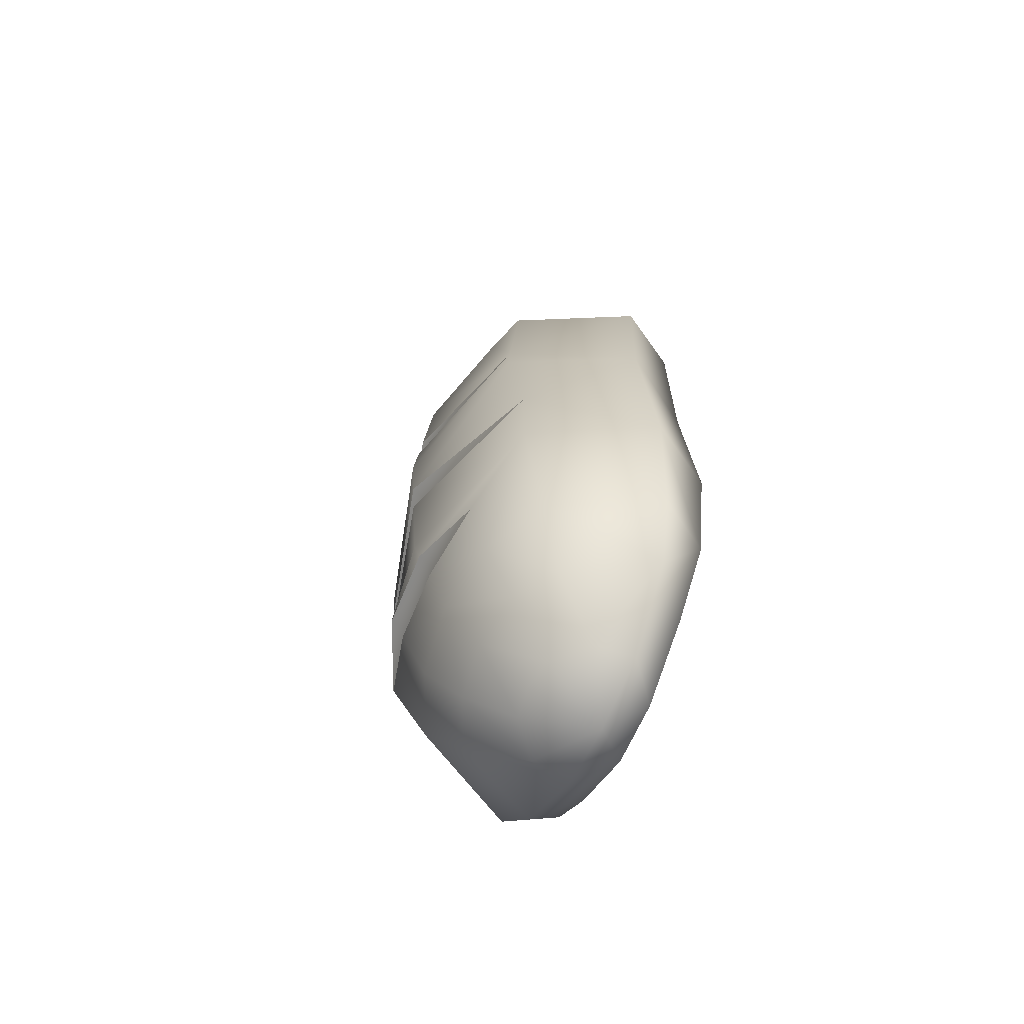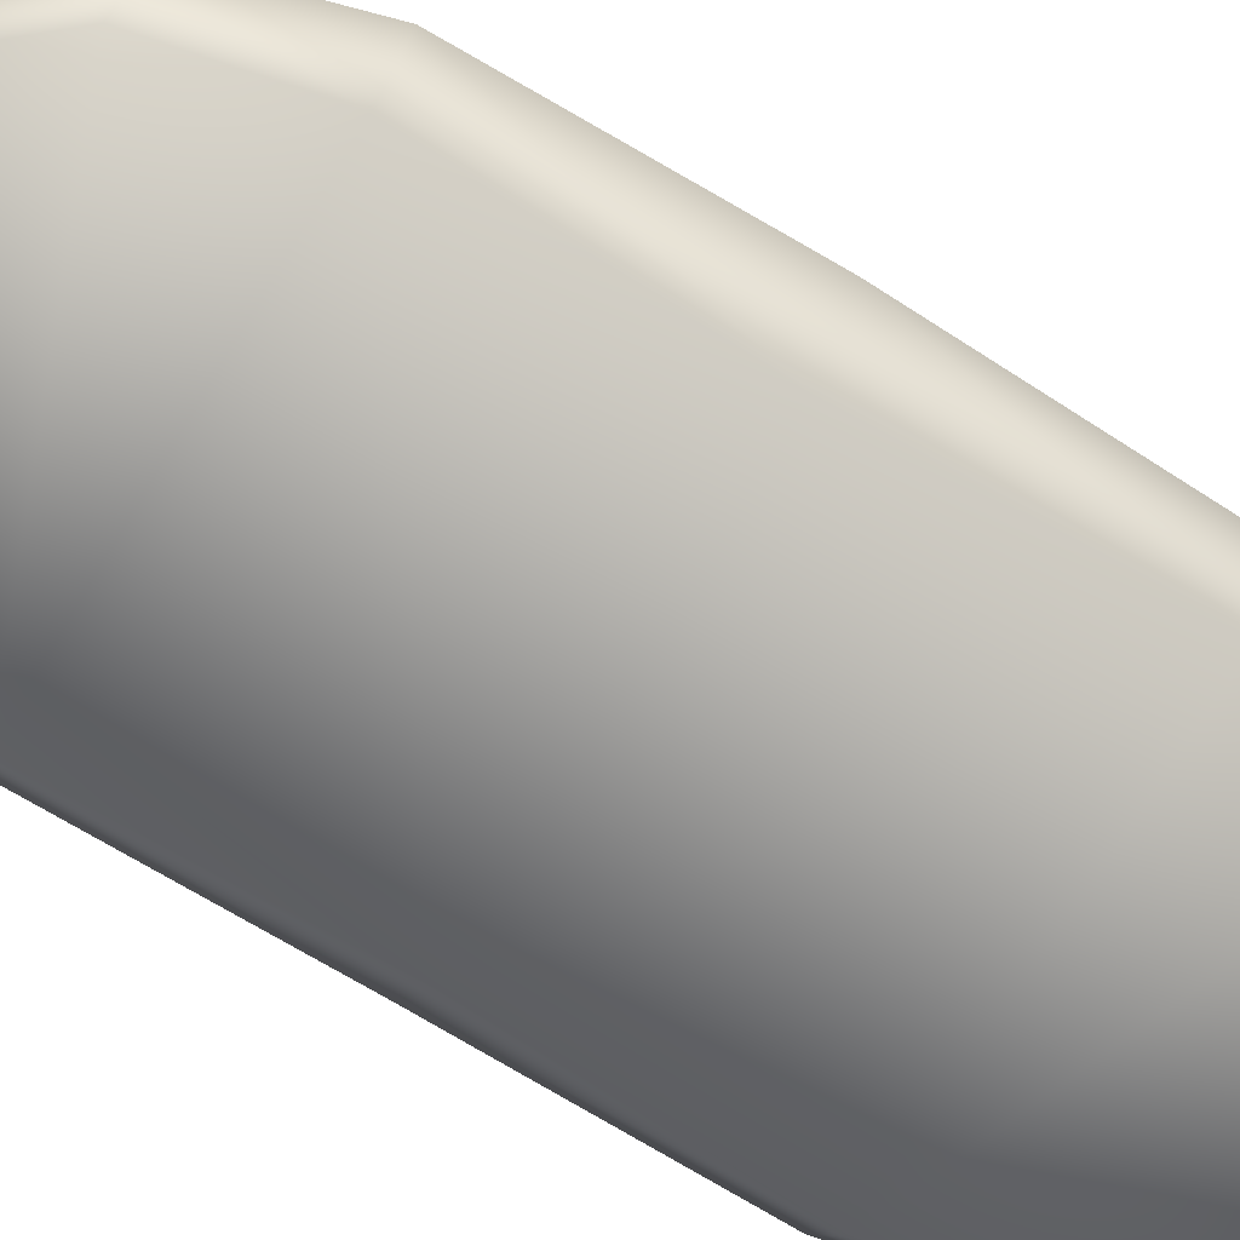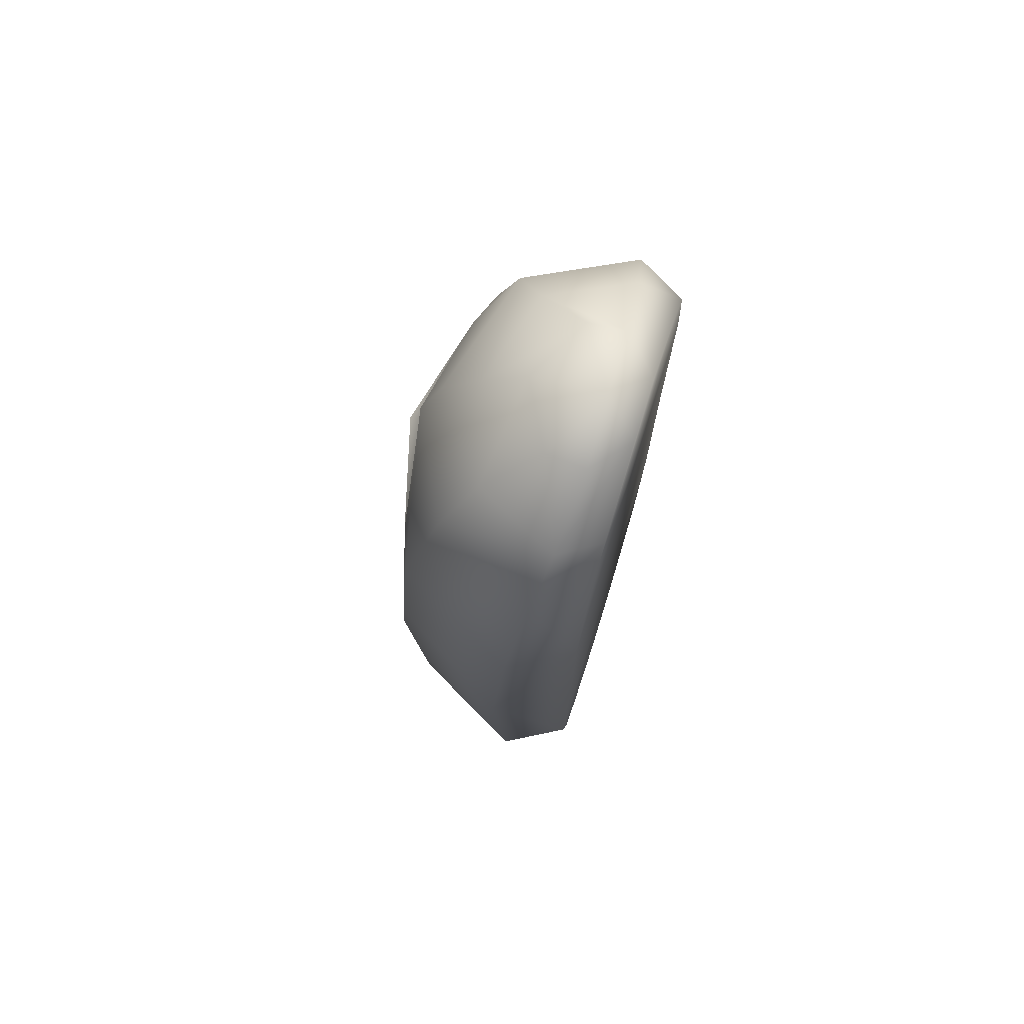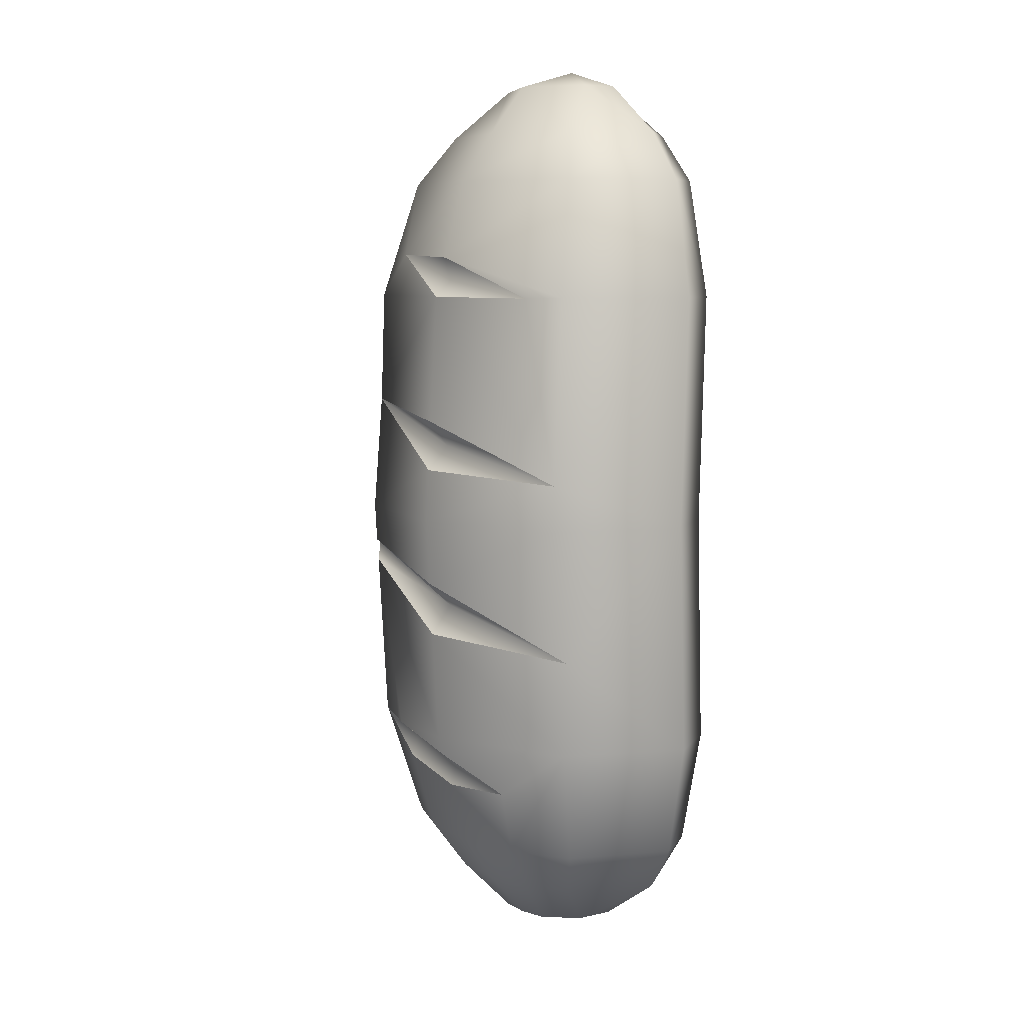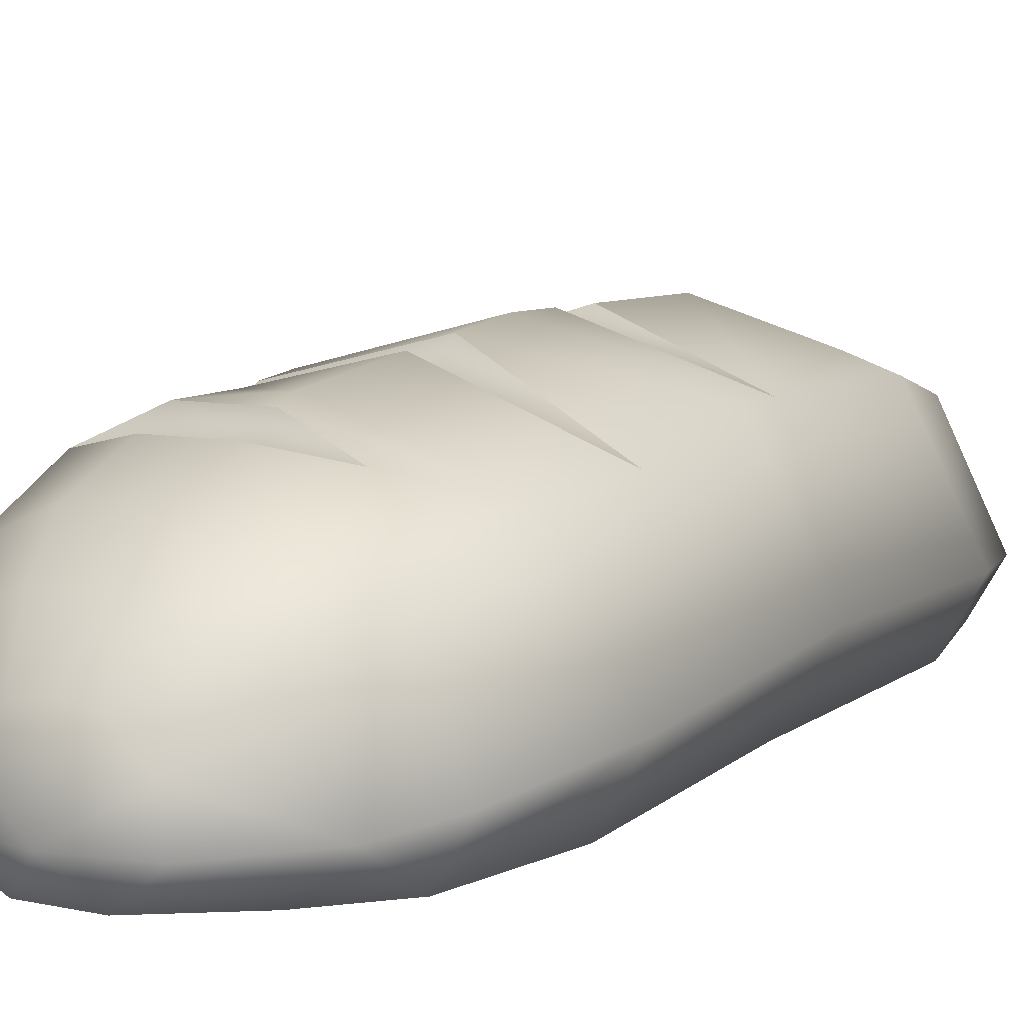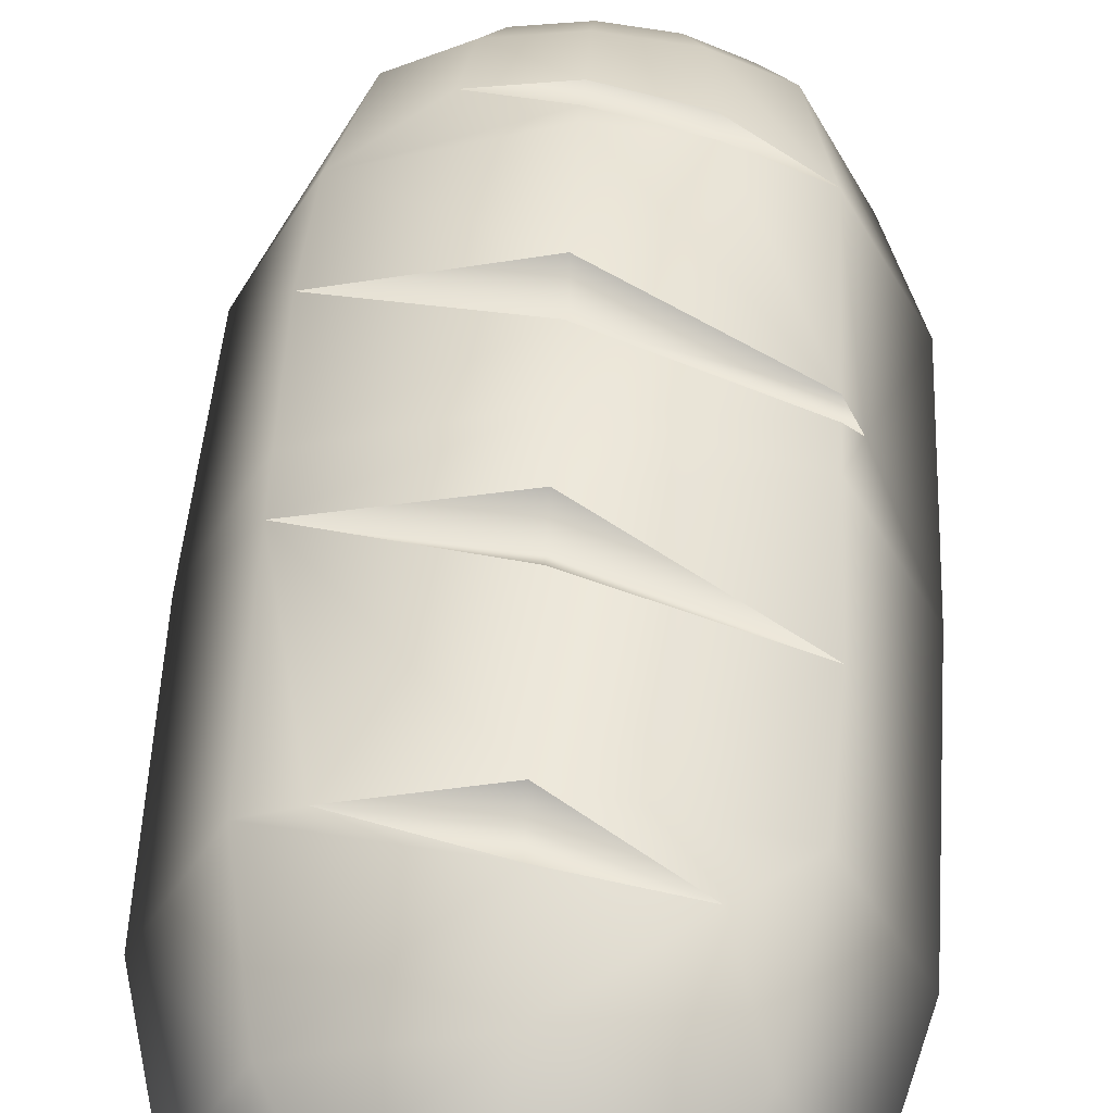
<metadata>
{"format":"obj","ext":"obj","renderer":"f3d","projection":"perspective","resolution":1024,"background":"white","views":[{"elev":-71.3,"azim":-115.0,"up":"+Z"},{"elev":-72.4,"azim":58.7,"up":"+Y"},{"elev":74.6,"azim":-72.6,"up":"+Z"},{"elev":7.5,"azim":-130.5,"up":"+Z"},{"elev":10.7,"azim":-151.3,"up":"+Y"},{"elev":48.6,"azim":3.3,"up":"+Y"}]}
</metadata>
<code>
g Baton_1_LOD0
v 0.0004342 0.131 0.1666
v -0.06627 0.1204 0.1409
v 0.0001873 0.1272 0.151
v 0.06002 0.1175 0.1686
v 0.001811 0.127 -0.06204
v 0.1016 0.1101 -0.0315
v 0.09333 0.1192 -0.02879
v 0.0004342 0.1451 -0.04571
v -0.09501 0.1107 -0.08827
v 9.009e-05 0.1299 0.04445
v 0.0004342 0.1456 0.02939
v 0.09543 0.1124 0.06935
v -0.09229 0.119 0.02489
v 0.001811 0.127 -0.06204
v 0.09314 0.1181 -0.04292
v 0.1016 0.1101 -0.0315
v 0.0004342 0.143 -0.07951
v -0.09501 0.1107 -0.08827
v 0.04839 0.1168 -0.1584
v 0.09206 0.112 -0.1497
v 0.05002 0.1318 -0.1497
v 0.0003641 0.1237 -0.1713
v 0.0004342 0.1349 -0.1621
v -0.04569 0.1222 -0.1823
v 0.0003641 0.1237 -0.1713
v 0.0004342 0.1271 -0.1844
v 0.04728 0.1242 -0.1737
v 0.04839 0.1168 -0.1584
v 0.09206 0.112 -0.1497
v 0.1016 0.1101 -0.0315
v 0.13 0.0385 -0.1497
v 0.1321 0.04592 -0.004126
v 0.09206 0.112 -0.1497
v 0.09314 0.1181 -0.04292
v 0.05002 0.1318 -0.1497
v 0.0004342 0.1387 -0.1497
v 0.0004342 0.143 -0.07951
v -0.09139 0.1092 -0.1497
v 0.0004342 0.1349 -0.1621
v -0.09501 0.1107 -0.08827
v -0.04569 0.1222 -0.1823
v -0.1291 0.0385 -0.1497
v -0.04126 0.11 -0.2241
v 0.0004342 0.1271 -0.1844
v -0.07792 0.09125 -0.224
v -0.1085 0.03004 -0.224
v -0.08575 0.02382 -0.2554
v 0.0004342 0.1158 -0.2241
v 0.04728 0.1242 -0.1737
v -0.05588 0.07268 -0.2553
v -0.03256 0.08918 -0.2553
v -0.09174 0.0008047 -0.224
v -0.1291 0.0385 -0.1497
v -0.108 0.0008047 -0.1497
v -0.06006 0.0008047 -0.2573
v -0.1313 0.04592 -0.004126
v -0.1035 0.0008046 -0.004126
v -0.01765 0.0008047 -0.2866
v -0.03983 0.01983 -0.2867
v -0.108 0.0008046 0.1414
v -0.03677 0.04389 -0.2867
v -0.01764 0.06223 -0.2866
v -0.1291 0.0385 0.1414
v 0.0004342 0.09386 -0.2553
v 0.0004342 0.06486 -0.2866
v 0.01851 0.06223 -0.2866
v 0.03343 0.08918 -0.2553
v 0.03891 0.04456 -0.2867
v -0.1085 0.03004 0.2158
v -0.09174 0.0008046 0.2158
v -0.06642 0.0008046 0.2452
v 0.04213 0.11 -0.2241
v 0.09206 0.112 -0.1497
v 0.06139 0.07599 -0.2553
v 0.0407 0.01983 -0.2867
v 0.07748 0.09333 -0.224
v 0.13 0.0385 -0.1497
v -0.07661 0.09333 0.2158
v -0.09119 0.112 0.1414
v -0.08178 0.02491 0.2471
v -0.01765 0.0008046 0.2784
v -0.03983 0.02032 0.2784
v -0.03804 0.0442 0.2784
v -0.05771 0.0751 0.2471
v 0.0004342 0.06486 0.2783
v 0.1094 0.03004 -0.224
v 0.0004342 0.09214 0.2471
v 0.03891 0.0442 0.2784
v 0.0004342 0.1158 0.2158
v 0.05858 0.0751 0.2471
v 0.0407 0.02032 0.2784
v 0.08662 0.02382 -0.2554
v 0.06275 0.0008047 -0.2554
v 0.01852 0.0008047 -0.2866
v 0.09261 0.0008047 -0.224
v 0.1089 0.0008047 -0.1497
v 0.1321 0.04592 -0.004126
v 0.1044 0.0008046 -0.004126
v 0.13 0.0385 0.1414
v 0.1089 0.0008046 0.1414
v 0.1094 0.03004 0.2158
v 0.09261 0.0008046 0.2158
v 0.08265 0.02491 0.2471
v 0.06862 0.0008046 0.2438
v 0.01852 0.0008046 0.2784
v 0.07748 0.09333 0.2158
v 0.13 0.0385 0.1414
v 0.09206 0.112 0.1414
v 0.09543 0.1124 0.06935
v 0.06002 0.1175 0.1686
v 0.0004342 0.131 0.1666
v 0.0004342 0.1387 0.1415
v -0.06627 0.1204 0.1409
v -0.09229 0.119 0.02489
v -0.1291 0.0385 0.1414
v -0.1313 0.04592 -0.004126
v 0.0004342 0.1437 0.06078
v 0.1321 0.04592 -0.004126
v 0.13 0.0385 0.1414
v 0.09356 0.1205 -0.004126
v 0.1016 0.1101 -0.0315
v 0.0004342 0.1456 0.02939
v 0.09333 0.1192 -0.02879
v 0.0004342 0.1476 -0.004126
v -0.09229 0.119 0.02489
v 0.0004342 0.1451 -0.04571
v -0.09269 0.1205 -0.004126
v -0.1313 0.04592 -0.004126
v -0.09501 0.1107 -0.08827
v -0.1291 0.0385 -0.1497
v 0.0001873 0.1272 0.151
v -0.06627 0.1204 0.1409
v 0.0004342 0.1387 0.1415
v 0.06002 0.1175 0.1686
v 0.0004342 0.1437 0.06078
v -0.09229 0.119 0.02489
v 9.009e-05 0.1299 0.04445
v 0.09543 0.1124 0.06935
v -0.06642 0.0008046 0.2452
v -0.01765 0.0008046 0.2784
v 0.01852 0.0008046 0.2784
v 0.06862 0.0008046 0.2438
v -0.09174 0.0008046 0.2158
v 0.09261 0.0008046 0.2158
v -0.108 0.0008046 0.1414
v 0.1089 0.0008046 0.1414
v -0.1035 0.0008046 -0.004126
v 0.1044 0.0008046 -0.004126
v 0.1089 0.0008047 -0.1497
v -0.108 0.0008047 -0.1497
v 0.09261 0.0008047 -0.224
v -0.09174 0.0008047 -0.224
v -0.06006 0.0008047 -0.2573
v 0.06275 0.0008047 -0.2554
v -0.01765 0.0008047 -0.2866
v 0.01852 0.0008047 -0.2866
v 0.0004342 0.02113 -0.2985
v -0.03677 0.04389 -0.2867
v -0.03983 0.01983 -0.2867
v -0.01764 0.06223 -0.2866
v -0.01765 0.0008047 -0.2866
v 0.0004342 0.06486 -0.2866
v 0.01852 0.0008047 -0.2866
v 0.01851 0.06223 -0.2866
v 0.0407 0.01983 -0.2867
v 0.03891 0.04456 -0.2867
v 0.0004342 0.06486 0.2783
v 0.03891 0.0442 0.2784
v 0.0004342 0.02113 0.2902
v -0.03804 0.0442 0.2784
v 0.0407 0.02032 0.2784
v -0.03983 0.02032 0.2784
v 0.01852 0.0008046 0.2784
v -0.01765 0.0008046 0.2784
g Baton_1_LOD0_0
f 3 2 1
f 3 1 4
f 7 6 5
f 8 7 5
f 8 5 9
f 12 11 10
f 13 10 11
f 16 15 14
f 15 17 14
f 17 18 14
f 21 20 19
f 19 22 21
f 22 23 21
f 24 23 22
f 26 24 25
f 26 25 27
f 25 28 27
f 28 29 27
f 32 31 30
f 31 33 30
f 33 34 30
f 34 33 35
f 35 36 34
f 36 37 34
f 36 38 37
f 39 36 35
f 38 36 39
f 38 40 37
f 41 38 39
f 42 40 38
f 41 43 38
f 41 44 43
f 45 42 38
f 43 45 38
f 45 46 42
f 47 46 45
f 44 48 43
f 44 49 48
f 50 45 43
f 50 47 45
f 51 50 43
f 51 43 48
f 52 46 47
f 46 52 53
f 52 54 53
f 55 52 47
f 53 54 56
f 54 57 56
f 55 47 58
f 47 59 58
f 57 60 56
f 61 59 47
f 50 61 47
f 50 51 61
f 51 62 61
f 60 63 56
f 62 51 64
f 65 62 64
f 66 65 64
f 64 51 48
f 67 66 64
f 67 64 48
f 68 66 67
f 69 63 60
f 70 69 60
f 70 71 69
f 72 67 48
f 49 72 48
f 49 73 72
f 74 68 67
f 74 67 72
f 75 68 74
f 73 76 72
f 76 74 72
f 73 77 76
f 78 63 69
f 78 79 63
f 71 80 69
f 69 80 78
f 71 81 80
f 81 82 80
f 82 83 80
f 83 84 80
f 80 84 78
f 84 83 85
f 74 76 86
f 86 76 77
f 87 84 85
f 85 88 87
f 78 84 89
f 84 87 89
f 88 90 87
f 88 91 90
f 92 74 86
f 92 75 74
f 75 92 93
f 94 75 93
f 93 92 95
f 92 86 95
f 95 86 96
f 86 77 96
f 77 97 96
f 97 98 96
f 97 99 98
f 99 100 98
f 99 101 100
f 101 102 100
f 101 103 102
f 103 104 102
f 104 103 105
f 103 91 105
f 91 103 90
f 90 103 101
f 106 90 101
f 87 90 106
f 106 101 107
f 89 87 106
f 107 108 106
f 109 108 107
f 106 110 89
f 106 108 110
f 110 111 89
f 78 89 111
f 108 112 110
f 112 108 109
f 79 78 111
f 111 113 79
f 114 79 113
f 113 112 114
f 115 79 114
f 116 115 114
f 112 117 114
f 117 112 109
f 109 119 118
f 118 120 109
f 118 121 120
f 122 109 120
f 121 123 120
f 124 122 120
f 120 123 124
f 125 122 124
f 123 126 124
f 127 125 124
f 124 126 127
f 128 125 127
f 126 129 127
f 128 127 129
f 130 128 129
f 133 132 131
f 131 134 133
f 137 136 135
f 138 137 135
f 141 140 139
f 142 141 139
f 142 139 143
f 144 142 143
f 144 143 145
f 146 144 145
f 146 145 147
f 148 146 147
f 148 147 149
f 147 150 149
f 151 149 150
f 152 151 150
f 152 153 151
f 153 154 151
f 153 155 154
f 155 156 154
f 159 158 157
f 157 158 160
f 157 161 159
f 157 160 162
f 163 161 157
f 162 164 157
f 165 163 157
f 157 164 166
f 157 166 165
f 169 168 167
f 167 170 169
f 171 168 169
f 169 170 172
f 169 173 171
f 172 174 169
f 174 173 169

</code>
